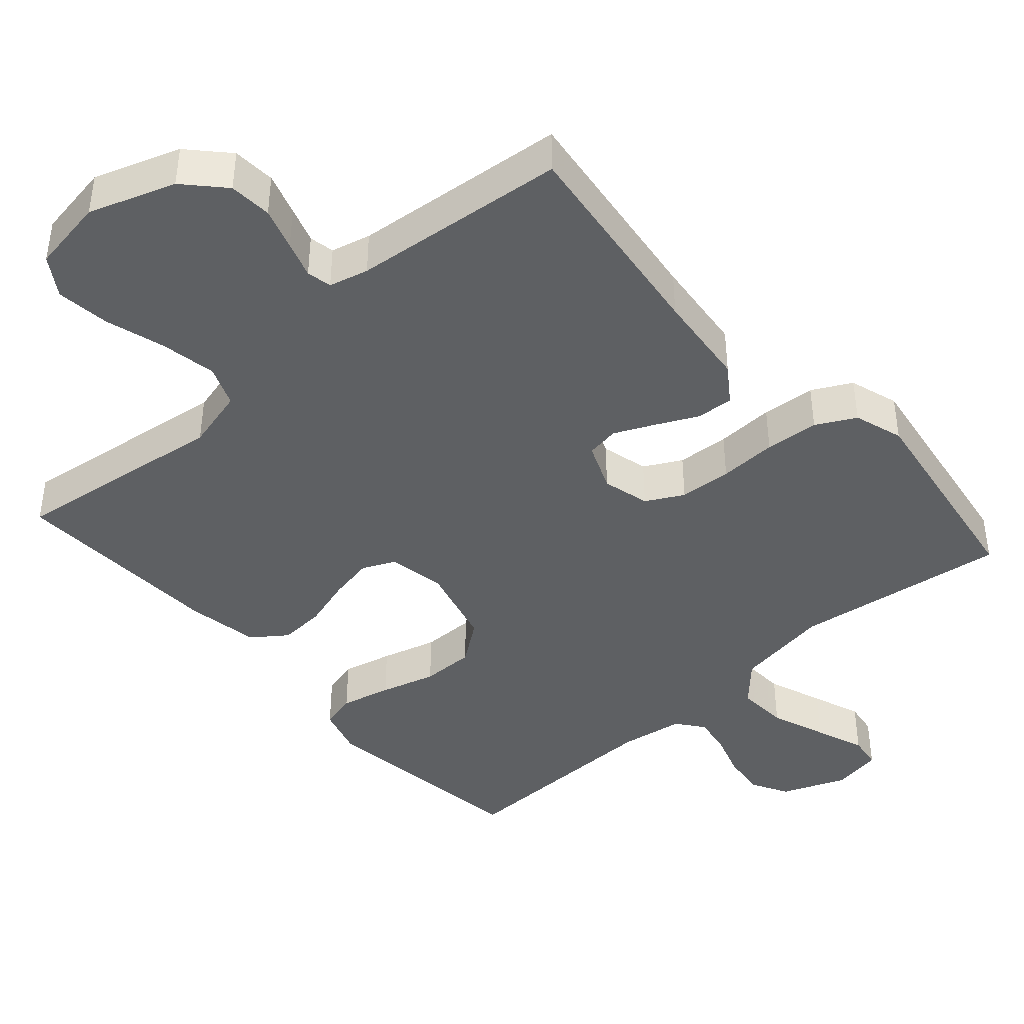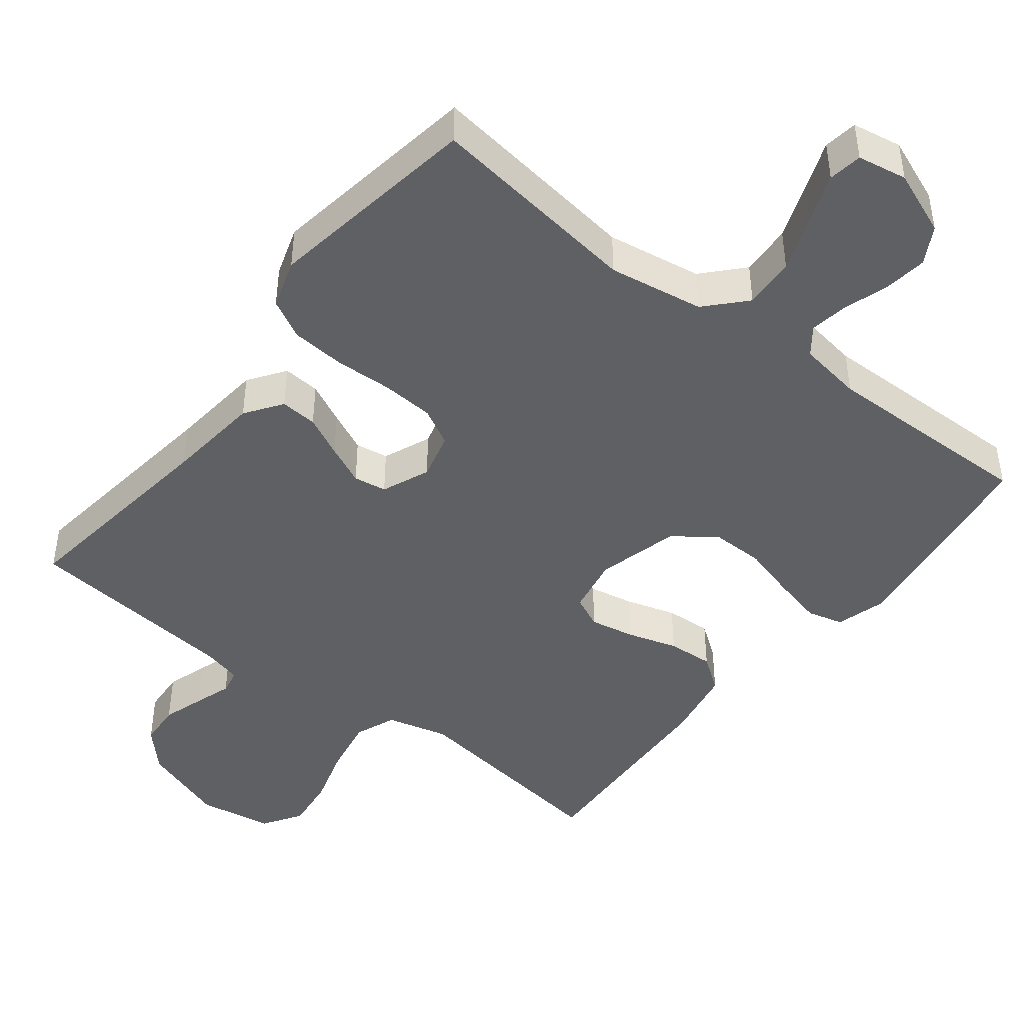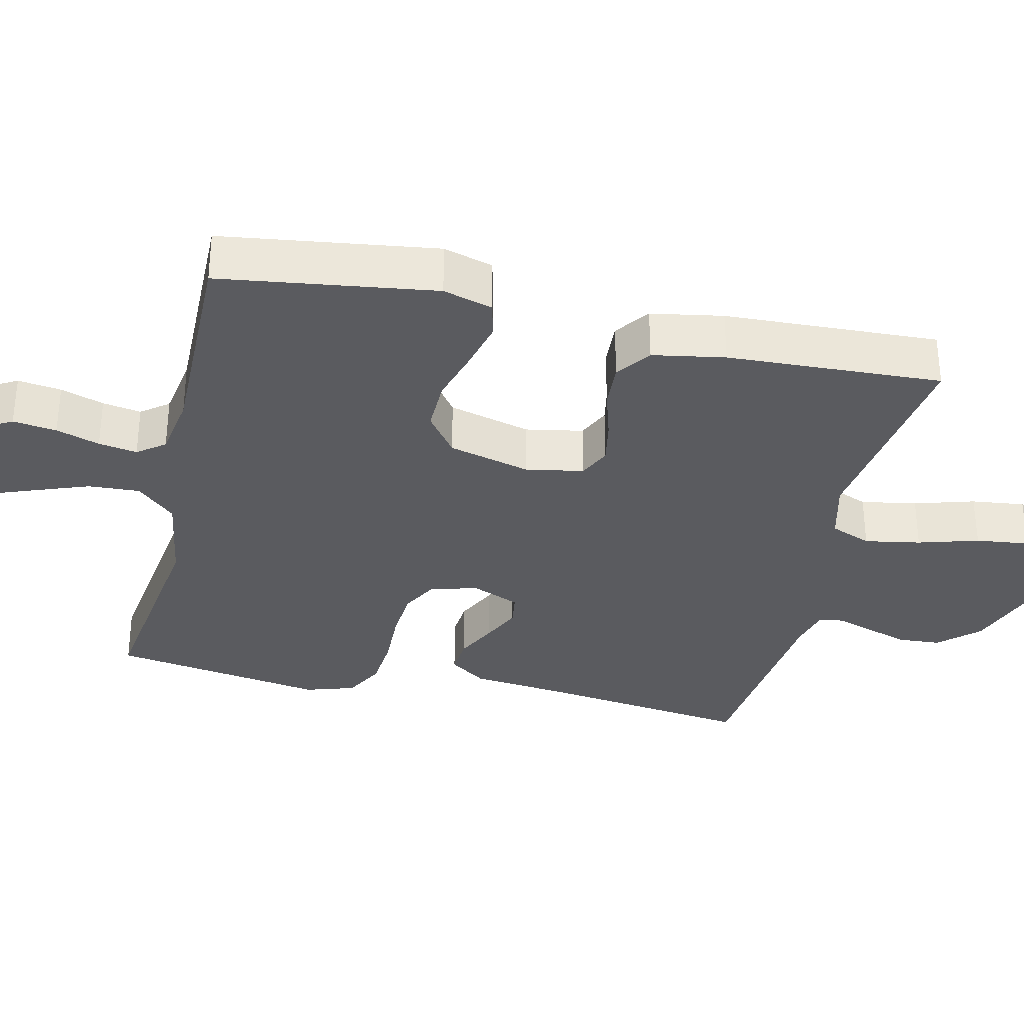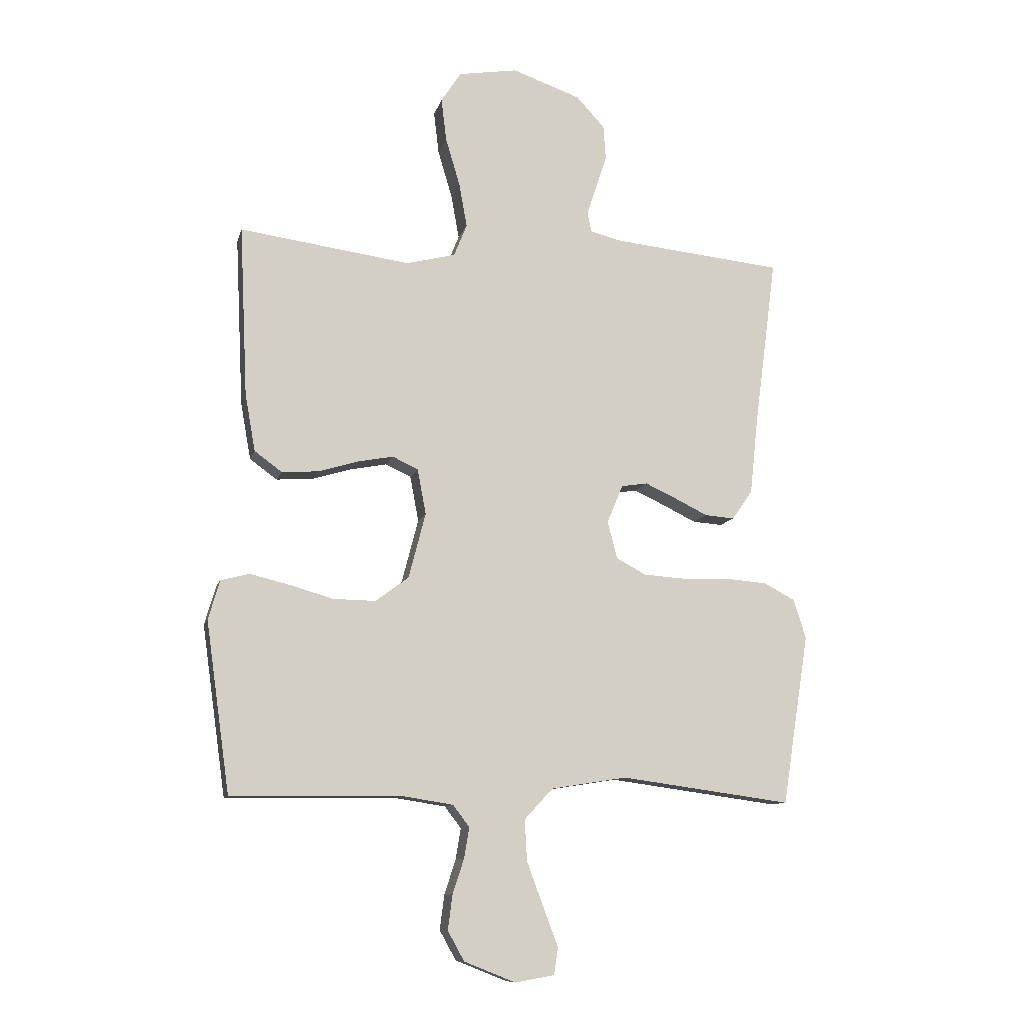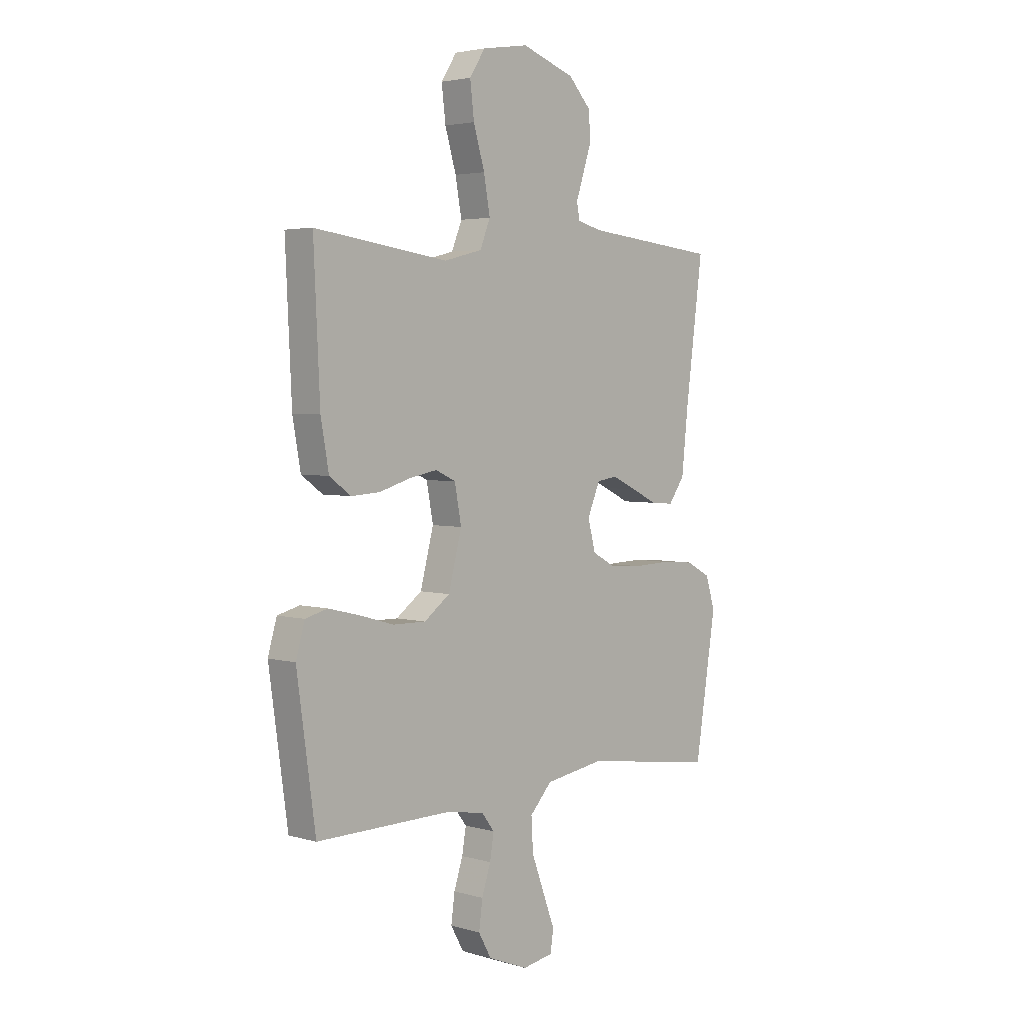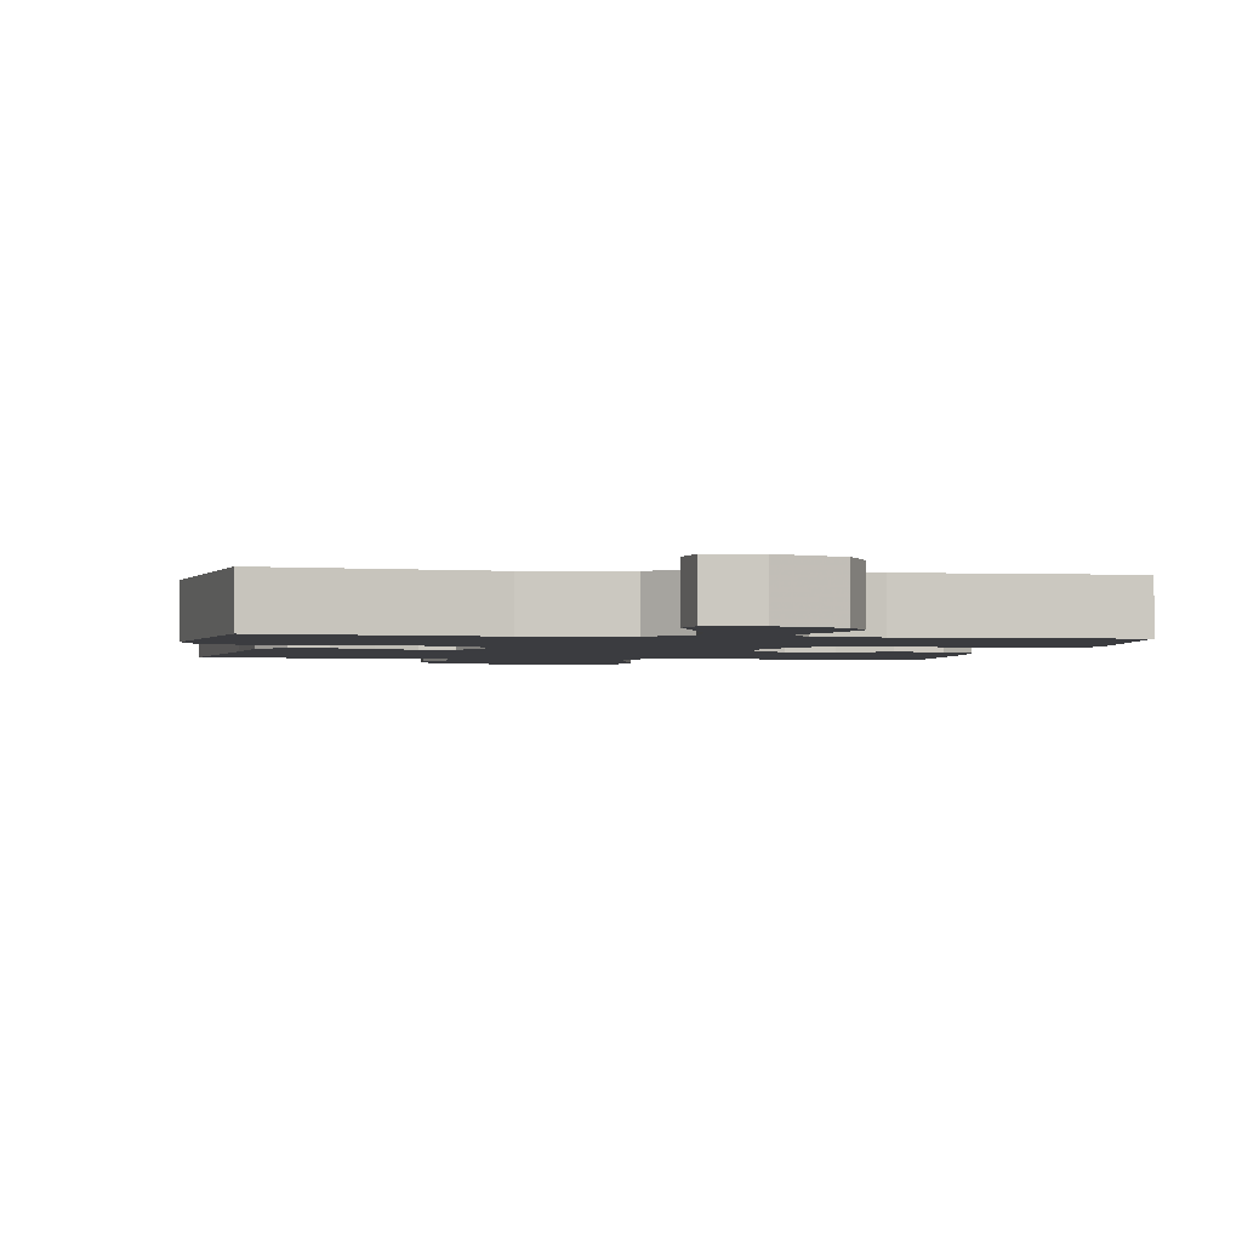
<metadata>
{"format":"obj","ext":"obj","renderer":"f3d","projection":"perspective","resolution":1024,"background":"white","views":[{"elev":-42.4,"azim":41.6,"up":"+Y"},{"elev":-44.8,"azim":142.1,"up":"+Y"},{"elev":-33.0,"azim":-103.0,"up":"+Y"},{"elev":-10.4,"azim":-13.4,"up":"+Z"},{"elev":3.6,"azim":-46.5,"up":"+Z"},{"elev":-2.1,"azim":170.2,"up":"+Y"}]}
</metadata>
<code>
v -0.5 0.07 0.5
v -0.2 0.07 0.459
v -0.114 0.07 0.481
v -0.091 0.07 0.538
v -0.105 0.07 0.616
v -0.13 0.07 0.7
v -0.139 0.07 0.775
v -0.104 0.07 0.829
v 0 0.07 0.846
v 0.12 0.07 0.804
v 0.17 0.07 0.75
v 0.174 0.07 0.69
v 0.155 0.07 0.631
v 0.138 0.07 0.58
v 0.145 0.07 0.545
v 0.2 0.07 0.531
v 0.5 0.07 0.5
v 0.461 0.07 0.2
v 0.447 0.07 0.067
v 0.411 0.07 0.016
v 0.359 0.07 0.02
v 0.302 0.07 0.048
v 0.246 0.07 0.074
v 0.2 0.07 0.067
v 0.172 0.07 0
v 0.189 0.07 -0.066
v 0.241 0.07 -0.094
v 0.314 0.07 -0.099
v 0.395 0.07 -0.096
v 0.47 0.07 -0.102
v 0.525 0.07 -0.131
v 0.547 0.07 -0.2
v 0.5 0.07 -0.5
v 0.2 0.07 -0.459
v 0.067 0.07 -0.48
v 0.017 0.07 -0.534
v 0.021 0.07 -0.606
v 0.05 0.07 -0.684
v 0.076 0.07 -0.753
v 0.069 0.07 -0.8
v 0 0.07 -0.812
v -0.09 0.07 -0.776
v -0.119 0.07 -0.724
v -0.111 0.07 -0.663
v -0.091 0.07 -0.602
v -0.082 0.07 -0.548
v -0.111 0.07 -0.51
v -0.2 0.07 -0.496
v -0.5 0.07 -0.5
v -0.542 0.07 -0.2
v -0.522 0.07 -0.131
v -0.472 0.07 -0.118
v -0.402 0.07 -0.135
v -0.325 0.07 -0.157
v -0.251 0.07 -0.158
v -0.193 0.07 -0.115
v -0.163 0.07 0
v -0.178 0.07 0.08
v -0.223 0.07 0.101
v -0.286 0.07 0.089
v -0.356 0.07 0.068
v -0.42 0.07 0.064
v -0.468 0.07 0.099
v -0.486 0.07 0.2
v -0.5 0 0.5
v -0.2 0 0.459
v -0.114 0 0.481
v -0.091 0 0.538
v -0.105 0 0.616
v -0.13 0 0.7
v -0.139 0 0.775
v -0.104 0 0.829
v 0 0 0.846
v 0.12 0 0.804
v 0.17 0 0.75
v 0.174 0 0.69
v 0.155 0 0.631
v 0.138 0 0.58
v 0.145 0 0.545
v 0.2 0 0.531
v 0.5 0 0.5
v 0.461 0 0.2
v 0.447 0 0.067
v 0.411 0 0.016
v 0.359 0 0.02
v 0.302 0 0.048
v 0.246 0 0.074
v 0.2 0 0.067
v 0.172 0 0
v 0.189 0 -0.066
v 0.241 0 -0.094
v 0.314 0 -0.099
v 0.395 0 -0.096
v 0.47 0 -0.102
v 0.525 0 -0.131
v 0.547 0 -0.2
v 0.5 0 -0.5
v 0.2 0 -0.459
v 0.067 0 -0.48
v 0.017 0 -0.534
v 0.021 0 -0.606
v 0.05 0 -0.684
v 0.076 0 -0.753
v 0.069 0 -0.8
v 0 0 -0.812
v -0.09 0 -0.776
v -0.119 0 -0.724
v -0.111 0 -0.663
v -0.091 0 -0.602
v -0.082 0 -0.548
v -0.111 0 -0.51
v -0.2 0 -0.496
v -0.5 0 -0.5
v -0.542 0 -0.2
v -0.522 0 -0.131
v -0.472 0 -0.118
v -0.402 0 -0.135
v -0.325 0 -0.157
v -0.251 0 -0.158
v -0.193 0 -0.115
v -0.163 0 0
v -0.178 0 0.08
v -0.223 0 0.101
v -0.286 0 0.089
v -0.356 0 0.068
v -0.42 0 0.064
v -0.468 0 0.099
v -0.486 0 0.2
f 63 64 1 2
f 60 61 62 63
f 59 60 63 2
f 58 59 2 3
f 57 58 3 4
f 51 52 53 54
f 49 50 51 54
f 48 49 54 55
f 47 48 55 56
f 42 43 44 45
f 42 45 46
f 41 42 46
f 38 39 40 41
f 37 38 41 46
f 36 37 46 47
f 31 32 33 34
f 31 34 35
f 28 29 30 31
f 27 28 31 35
f 26 27 35 36
f 19 20 21 22
f 18 19 22 23
f 16 17 18 23
f 15 16 23 24
f 11 12 13 14
f 9 10 11 14
f 5 6 7 8
f 4 5 8 9
f 57 4 9 14
f 25 26 36 47
f 25 47 56 57
f 24 25 57
f 14 15 24 57
f 66 65 128 127
f 127 126 125 124
f 66 127 124 123
f 67 66 123 122
f 68 67 122 121
f 118 117 116 115
f 118 115 114 113
f 119 118 113 112
f 120 119 112 111
f 109 108 107 106
f 110 109 106
f 110 106 105
f 105 104 103 102
f 110 105 102 101
f 111 110 101 100
f 98 97 96 95
f 99 98 95
f 95 94 93 92
f 99 95 92 91
f 100 99 91 90
f 86 85 84 83
f 87 86 83 82
f 87 82 81 80
f 88 87 80 79
f 78 77 76 75
f 78 75 74 73
f 72 71 70 69
f 73 72 69 68
f 78 73 68 121
f 111 100 90 89
f 121 120 111 89
f 121 89 88
f 121 88 79 78
f 1 65 66 2
f 2 66 67 3
f 3 67 68 4
f 4 68 69 5
f 5 69 70 6
f 6 70 71 7
f 7 71 72 8
f 8 72 73 9
f 9 73 74 10
f 10 74 75 11
f 11 75 76 12
f 12 76 77 13
f 13 77 78 14
f 14 78 79 15
f 15 79 80 16
f 16 80 81 17
f 17 81 82 18
f 18 82 83 19
f 19 83 84 20
f 20 84 85 21
f 21 85 86 22
f 22 86 87 23
f 23 87 88 24
f 24 88 89 25
f 25 89 90 26
f 26 90 91 27
f 27 91 92 28
f 28 92 93 29
f 29 93 94 30
f 30 94 95 31
f 31 95 96 32
f 32 96 97 33
f 33 97 98 34
f 34 98 99 35
f 35 99 100 36
f 36 100 101 37
f 37 101 102 38
f 38 102 103 39
f 39 103 104 40
f 40 104 105 41
f 41 105 106 42
f 42 106 107 43
f 43 107 108 44
f 44 108 109 45
f 45 109 110 46
f 46 110 111 47
f 47 111 112 48
f 48 112 113 49
f 49 113 114 50
f 50 114 115 51
f 51 115 116 52
f 52 116 117 53
f 53 117 118 54
f 54 118 119 55
f 55 119 120 56
f 56 120 121 57
f 57 121 122 58
f 58 122 123 59
f 59 123 124 60
f 60 124 125 61
f 61 125 126 62
f 62 126 127 63
f 63 127 128 64
f 64 128 65 1

</code>
